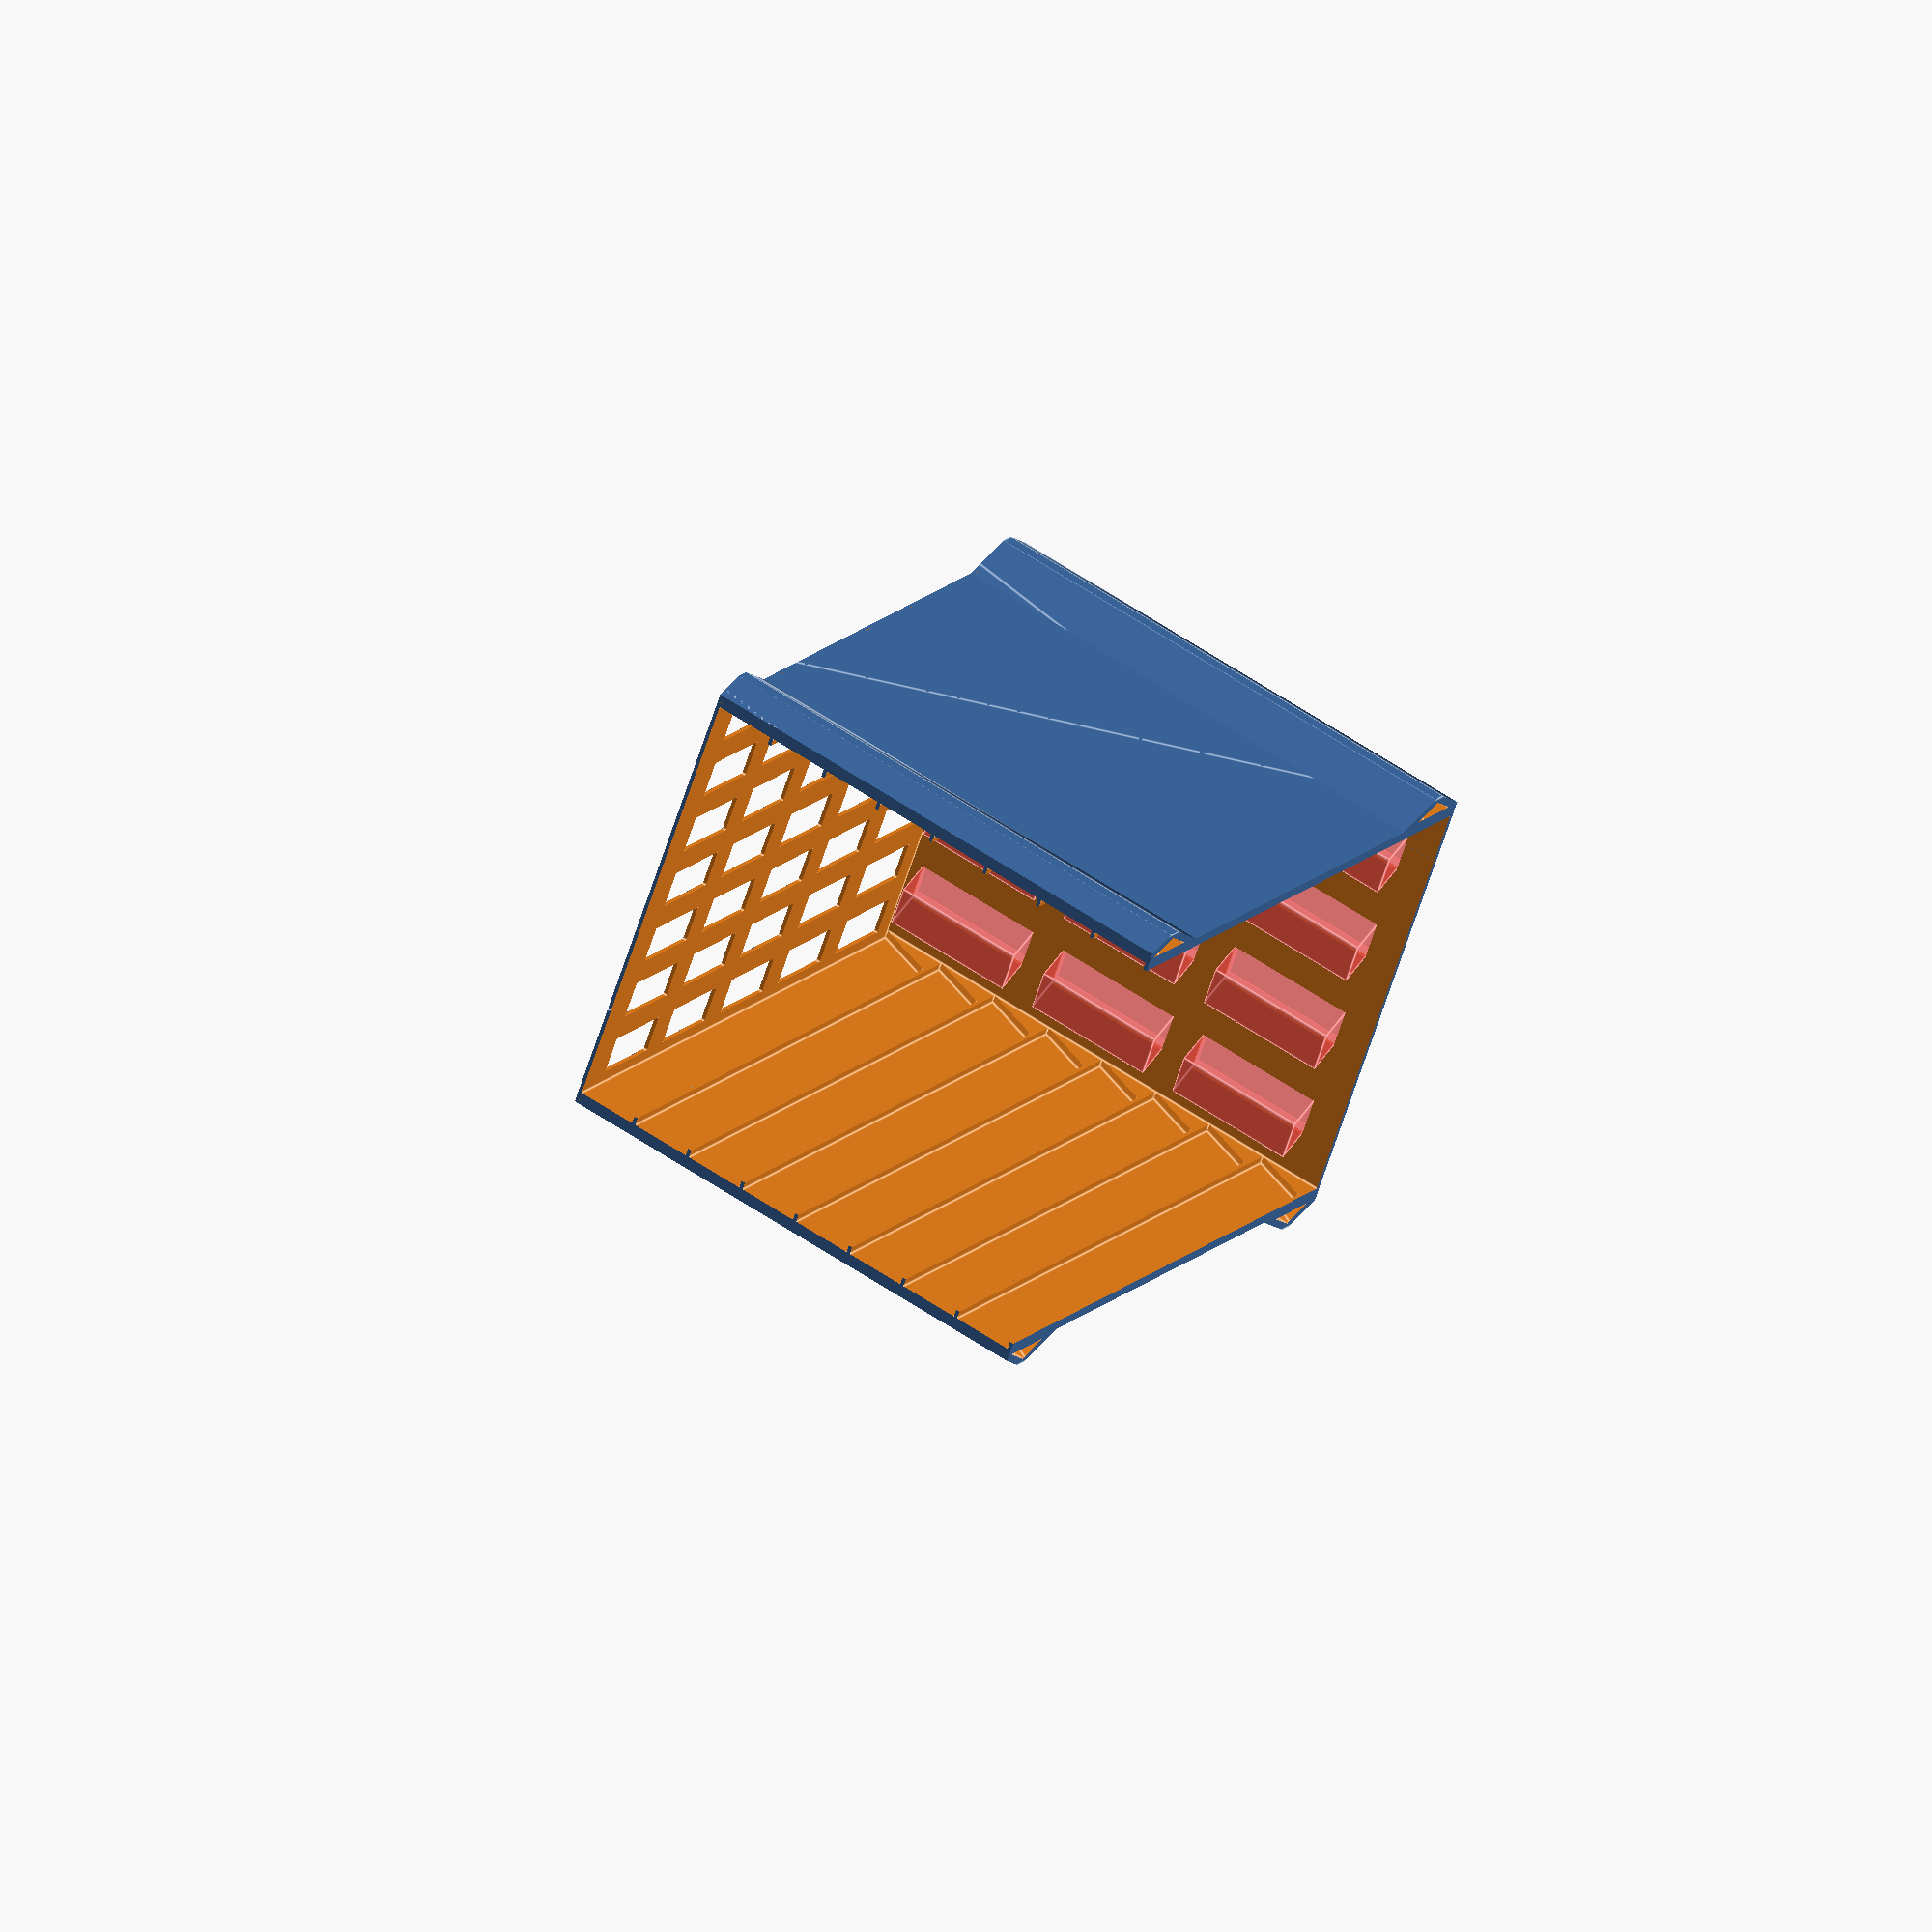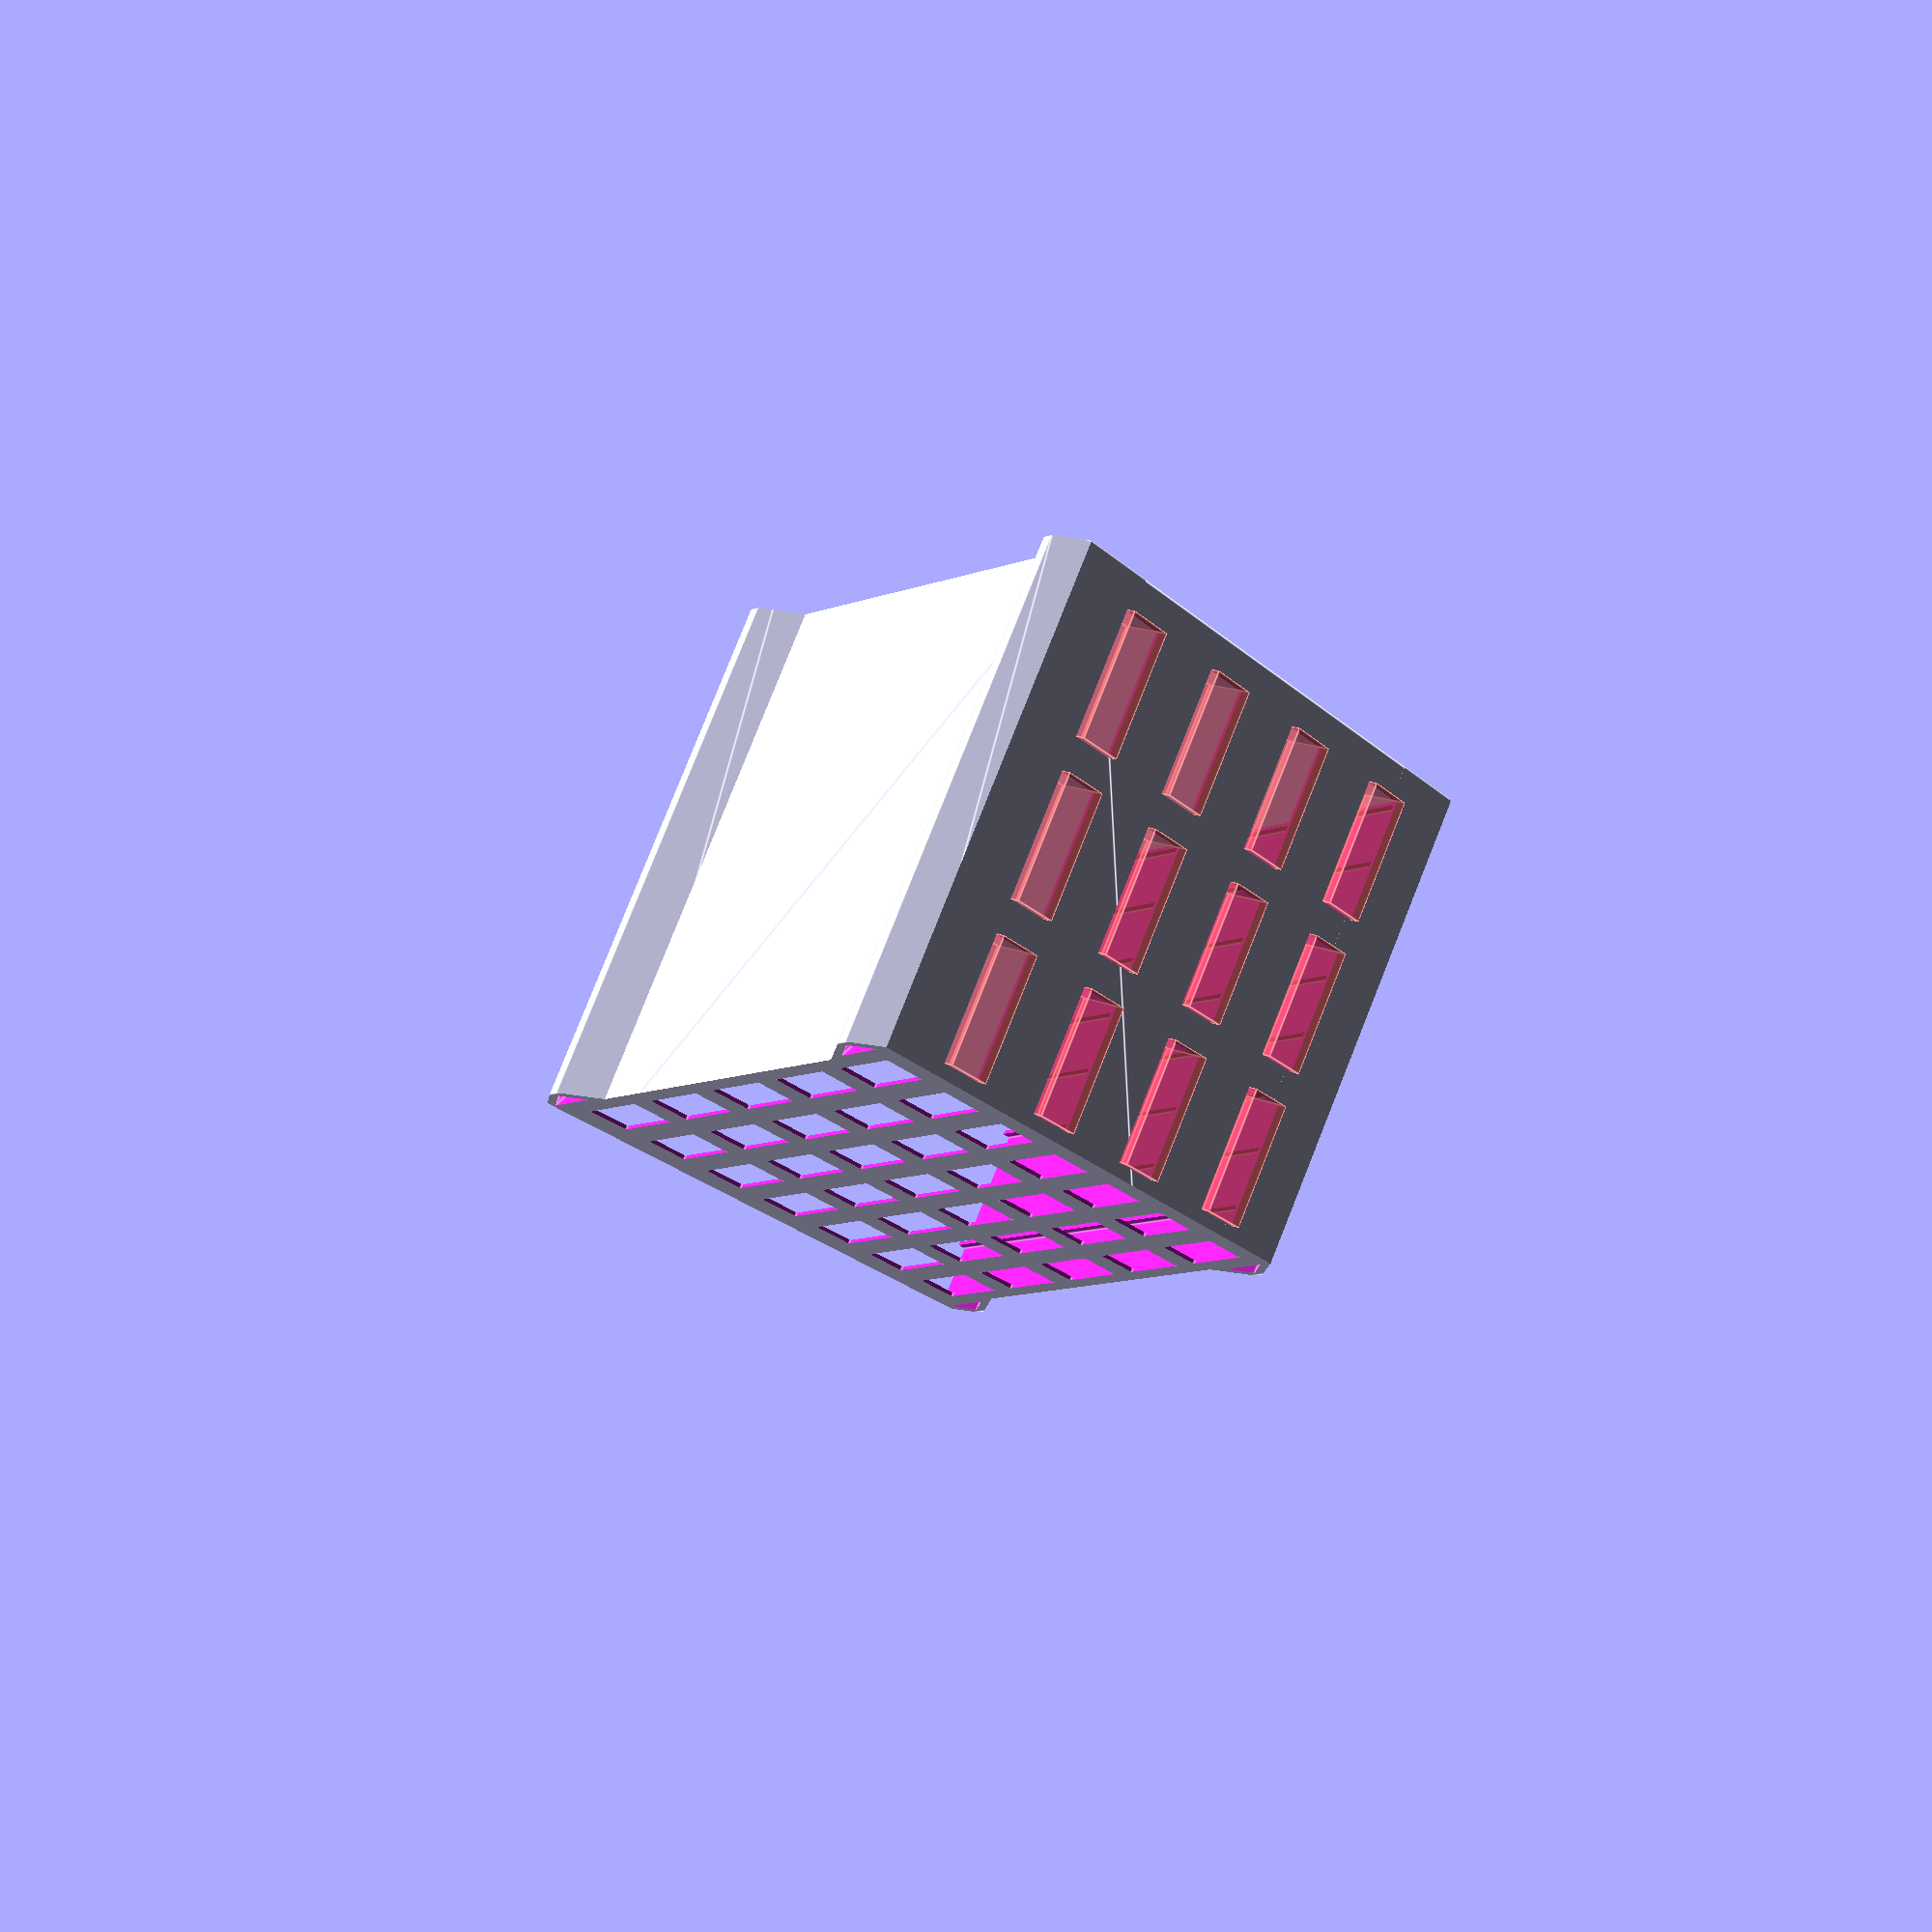
<openscad>
module rounded_cube(x,y,z,corner) {

    module rcube(x,y,z,corner) {
        translate([corner/2,corner/2,corner/2]) hull() {
            sphere(d=corner);
            if (x>corner) translate([x-corner,0,0]) sphere(d=corner);
            if (x>corner && y>corner) translate([x-corner,y-corner,0]) sphere(d=corner);
            if (y>corner) translate([0,y-corner,0]) sphere(d=corner);
            if (z>corner) translate([0,0,z-corner]) sphere(d=corner);
            if (z>corner && x>corner) translate([x-corner,0,z-corner]) sphere(d=corner);
            if (z>corner && x>corner && y>corner) translate([x-corner,y-corner,z-corner]) sphere(d=corner);
            if (z>corner && y>corner)translate([0,y-corner,z-corner]) sphere(d=corner);
        }
    }
    
    diff_x = x<corner ? (corner-x)/2 : 0;
    diff_y = y<corner ? (corner-y)/2 : 0;
    diff_z = z<corner ? (corner-z)/2 : 0;
    
    translate([-diff_x,-diff_y,-diff_z]) intersection() {
        rcube(x,y,z,corner);
        translate([diff_x,diff_y,diff_z]) cube([x,y,z]);
    }
}

box_depth = 16;
box_h = 175;
box_w = 137.5;

angle = 20;

//interval = sqrt(box_depth*box_depth*2) + 1;
interval =  box_depth + 1;
echo(interval);

module mock_bluray_box(texti=false) {
    cube([box_depth, box_w, box_h]);
    if (texti) {
        color("black") translate([3,0,box_h-40]) rotate([90, 90,0]) text("Testi Testi Testi");
    }
}

module mock_assembly() {
    for (i = [0:15]) {
        translate([0,0,i*interval]) rotate([-45,0,0]) rotate([0,-90,0]) mock_bluray_box();
    }
}

module stick(length=30) {
    linear_extrude(height=length) polygon(points=[[0,8], [8,0], [0,0]]);
}

module frame(count) {
    
    h = interval * count + 1;
    height = h+100;
    
    width = box_h + 2;
    module corner() {
        translate([-25/2, -25/2, 0]) rounded_cube(30,30,height,3, $fn=20);
    }
    
    module sticks(length=30) {
        z = h / cos(angle) - length;
        translate([0,0,-2]) stick(length+2);
        translate([0,0,z]) stick(length+2);
    }

    module body() {
        intersection() {
            translate([0,0,-1]) rotate([-angle,0,0]) intersection() {
                union() {
                    translate([-width/2,0,0]) rounded_cube(width, 110, height, 3, $fn=20);
                    translate([-box_h/2+10, 100,0]) rotate([0,0,45]) corner();
                    translate([box_h/2-10, 100,0]) rotate([0,0,45]) corner();
                    translate([-box_h/2+10, 5,0]) rotate([0,0,45]) corner();
                    translate([box_h/2-10, 5,0]) rotate([0,0,45]) corner();
                }
                translate([-(box_h+20)/2, 0,1]) cube([box_h+20, 110, height]);
            }
            translate([0,100,h/2]) cube([box_h+20, 400, h], center=true);
        }
    }
    
    translate([0,0,-sin(angle)*1]) rotate([90+angle,0,0]) difference() {
        body();
        intersection() {
            rotate([-angle,0,0]) translate([-(box_h-6)/2,1.3,0]) cube([box_h-6, 130,height]);
            translate([0,100,h/2-1]) cube([box_h+20, 400, h], center=true);
        }

        for (i = [0:4]) {
            translate([-15/2,i*22+6,0]) rotate([-angle,0,0]) cube([15,15,2*h]);
            translate([-15/2+25,i*22+6,0]) rotate([-angle,0,0]) cube([15,15,2*h]);
            translate([-15/2+50,i*22+6,0]) rotate([-angle,0,0]) cube([15,15,2*h]);
            translate([-15/2+75,i*22+6,0]) rotate([-angle,0,0]) cube([15,15,2*h]);
            translate([-15/2-25,i*22+6,0]) rotate([-angle,0,0]) cube([15,15,2*h]);
            translate([-15/2-50,i*22+6,0]) rotate([-angle,0,0]) cube([15,15,2*h]);
            translate([-15/2-75,i*22+6,0]) rotate([-angle,0,0]) cube([15,15,2*h]);
        }

        y_step = sin(angle+0.1) * (interval+1);
        echo(y_step);
        for (i = [0:count-1]) {
            translate([box_h/2,7.65+i*y_step,i*interval+1]) rotate([0,-90,0]) mock_bluray_box();
        }

        ratio = (h - 10)/(30+10);
        slot = floor(ratio);
        cube_h = (30+10) * (ratio/slot) - 5;
        echo(ratio, cube_h);
        if (slot > 0) {
            offset = cube_h/2 + 10;
            #for (i = [0:slot-1]) {
                rotate([-angle,0,0]) translate([20,5,i*(cube_h+10) + offset]) cube([15,15,cube_h], center=true);
                rotate([-angle,0,0]) translate([-20,5,i*(cube_h+10) + offset]) cube([15,15,cube_h], center=true);
                rotate([-angle,0,0]) translate([60,5,i*(cube_h+10) + offset]) cube([15,15,cube_h], center=true);
                rotate([-angle,0,0]) translate([-60,5,i*(cube_h+10) + offset]) cube([15,15,cube_h], center=true);
            }
        }

        translate([box_h/2+8,9.5,0]) rotate([-angle,0,0]) rotate([0,0,135]) sticks(30/2);
        translate([-(box_h/2+8),9.5,0]) rotate([-angle,0,0]) rotate([0,0,-45]) sticks(30/2);
        
        translate([box_h/2+8,110.5,0]) rotate([-angle,0,0]) rotate([0,0,135]) sticks(30/2);
        translate([-(box_h/2+8),110.5,0]) rotate([-angle,0,0]) rotate([0,0,-45]) sticks(30/2);
    }
}

//%mock_bluray_box();

//mock_assembly();

//cube([box_h + 4, 100, 200]);

module test_pieces() {
//    translate([0,0,-2]) intersection() {
//        frame(2);
//        translate([box_h/2-2,-20,2]) cube([20,20,13]);
//    }
    translate([0,0,-6]) intersection() {
        frame(1);
        translate([-17.5,-40,6]) cube([80,20,31]);
    }
    translate([-17.5,-26,0]) cube([80,10,1]);
    
    translate([60,-10,0]) rotate([0,-90,0]) scale([0.92,0.92,1]) stick(30-1);
}

frame(8);

//translate([0,10,0]) rotate([0,-90,0]) scale([1,0.98,0.98]) stick(30-1);
//test_pieces();


</openscad>
<views>
elev=317.5 azim=104.9 roll=29.1 proj=o view=edges
elev=345.4 azim=328.3 roll=134.8 proj=p view=edges
</views>
